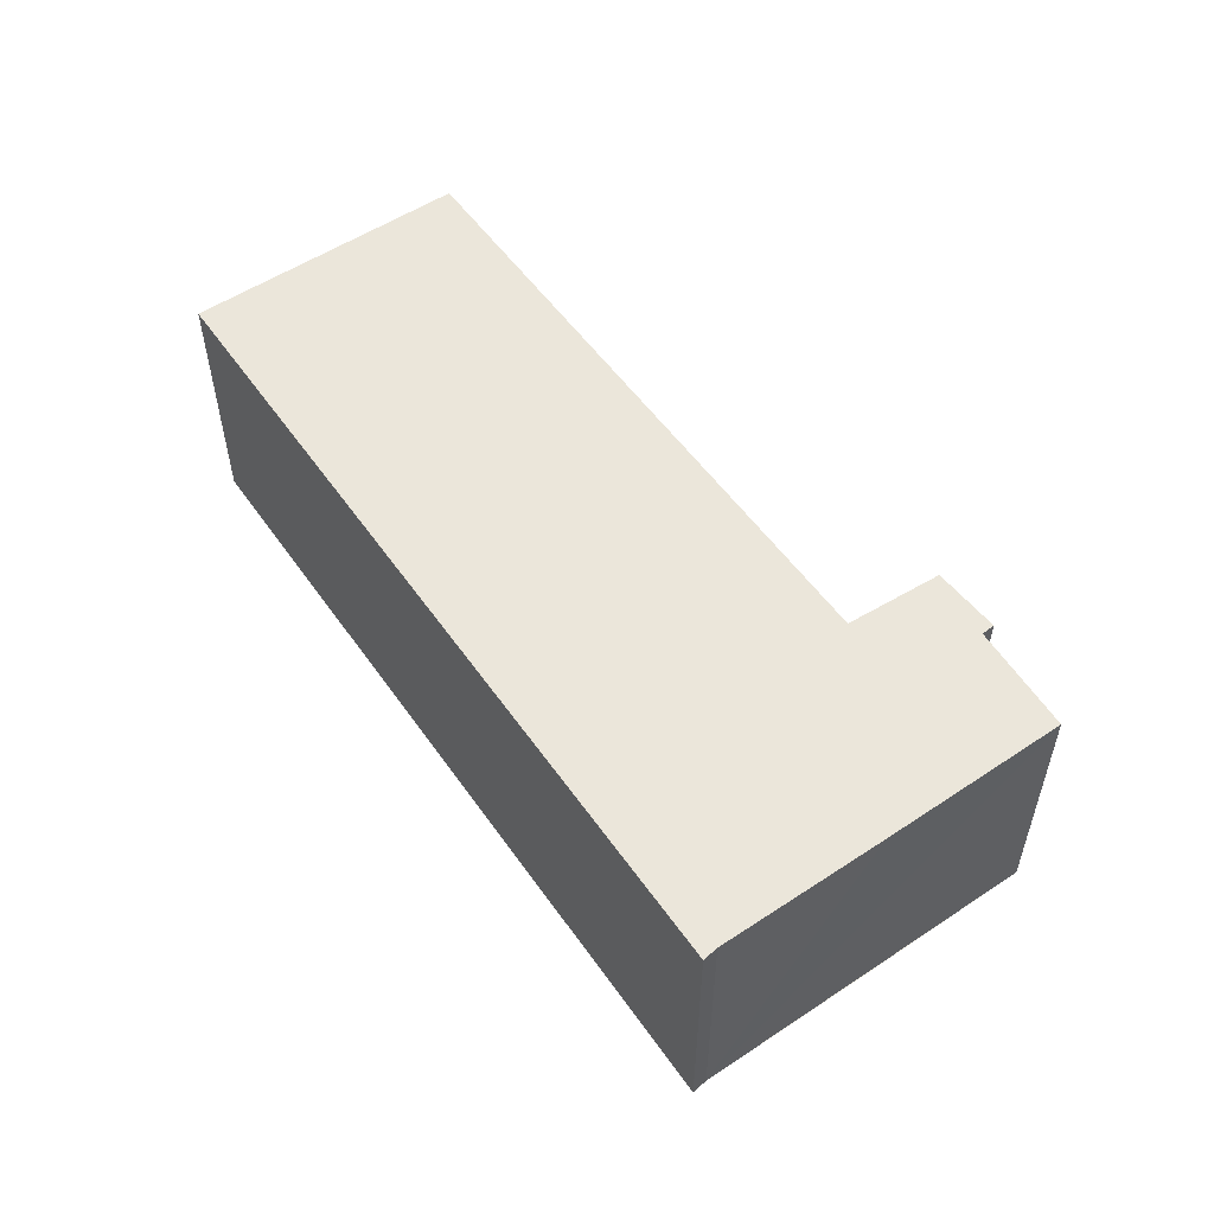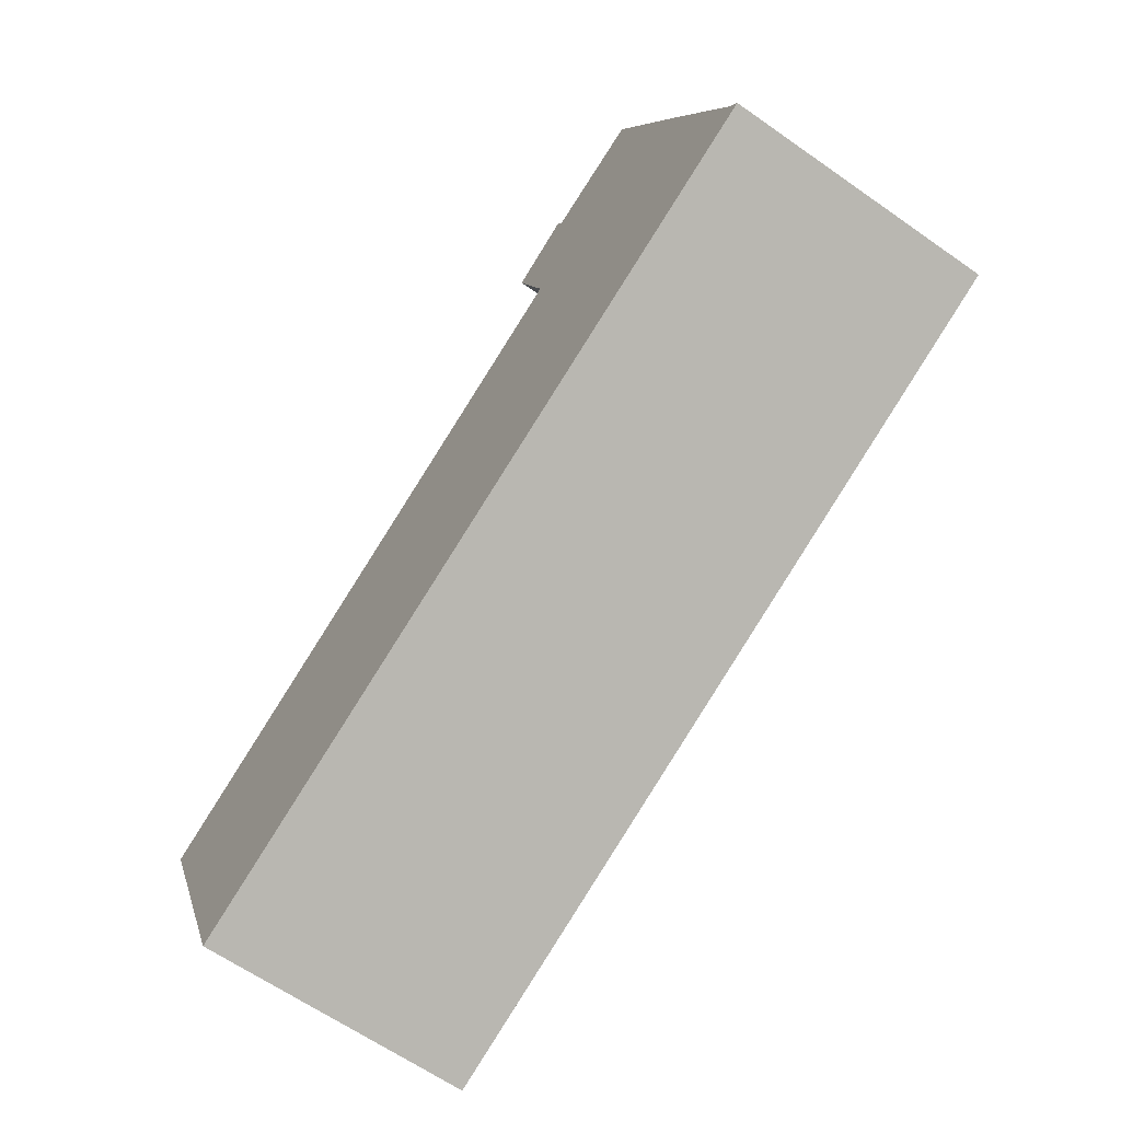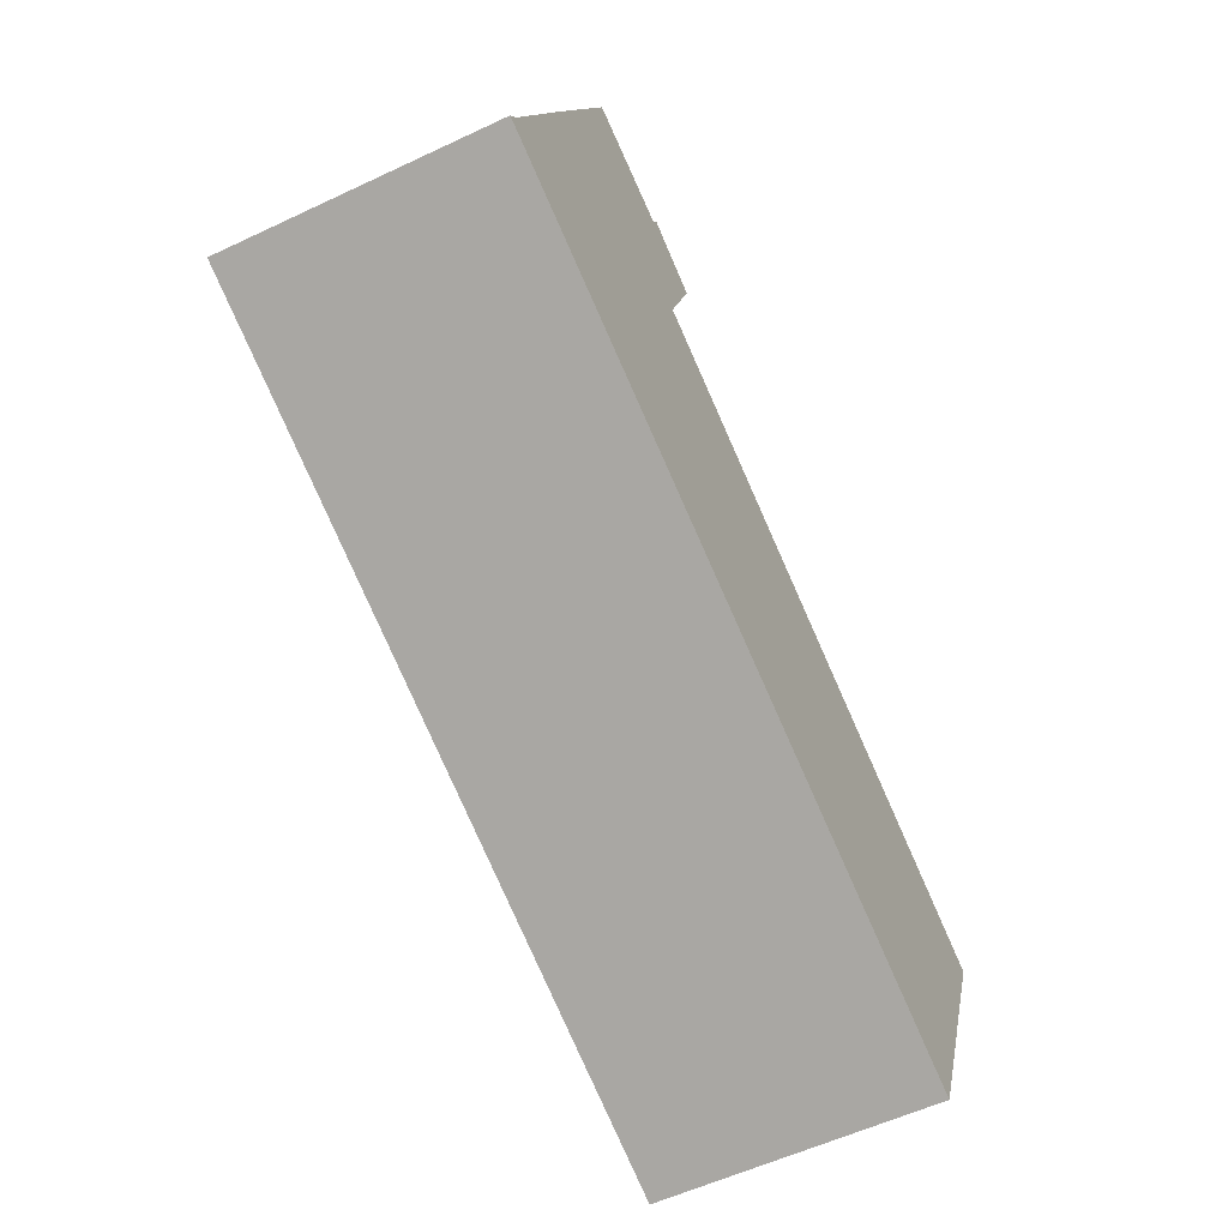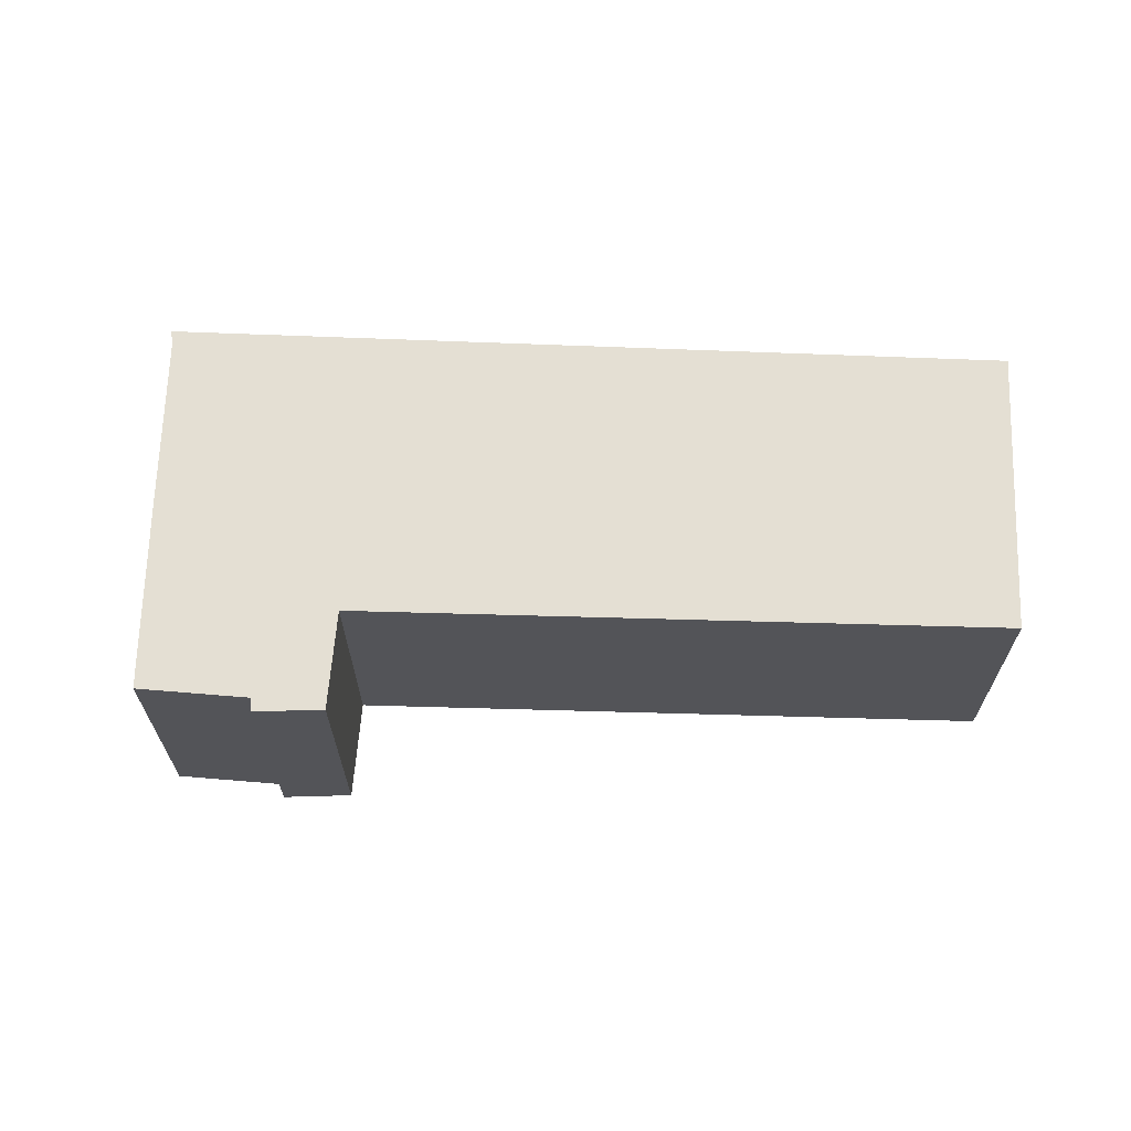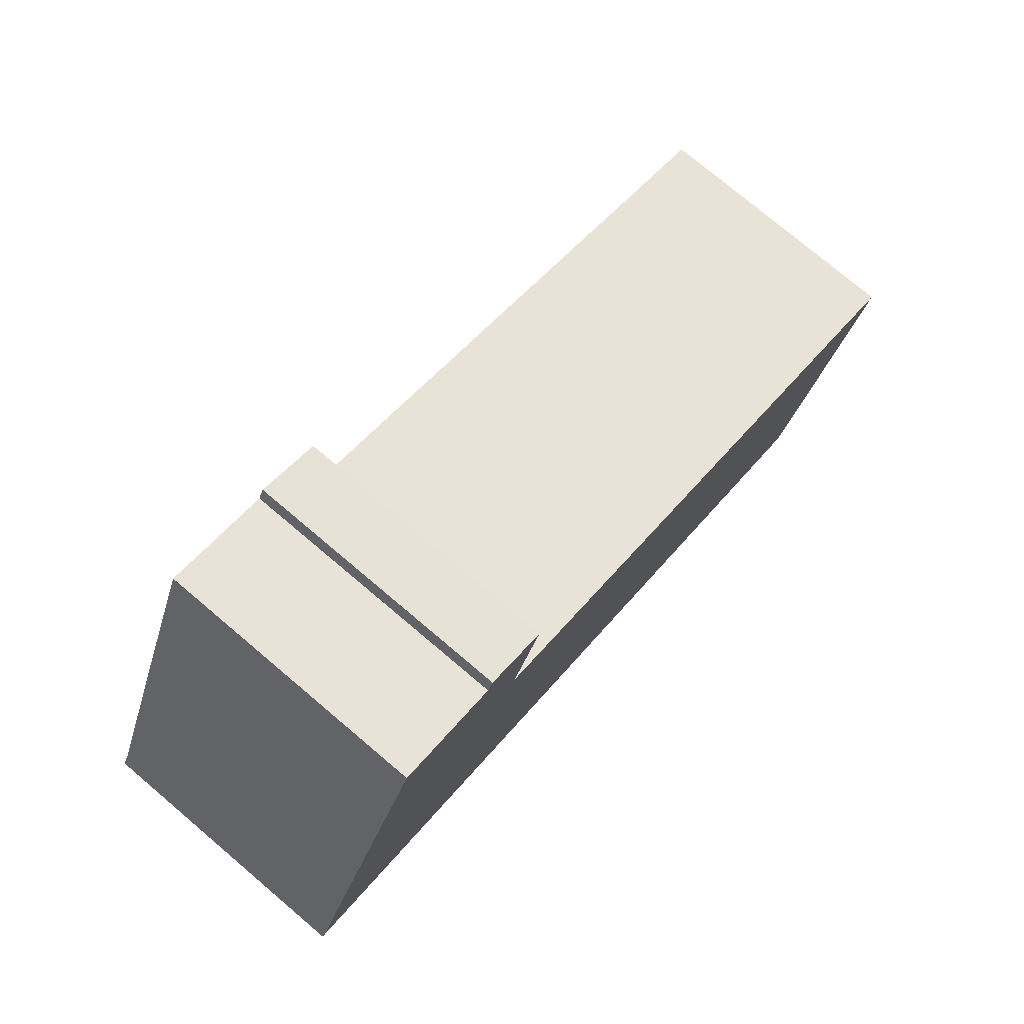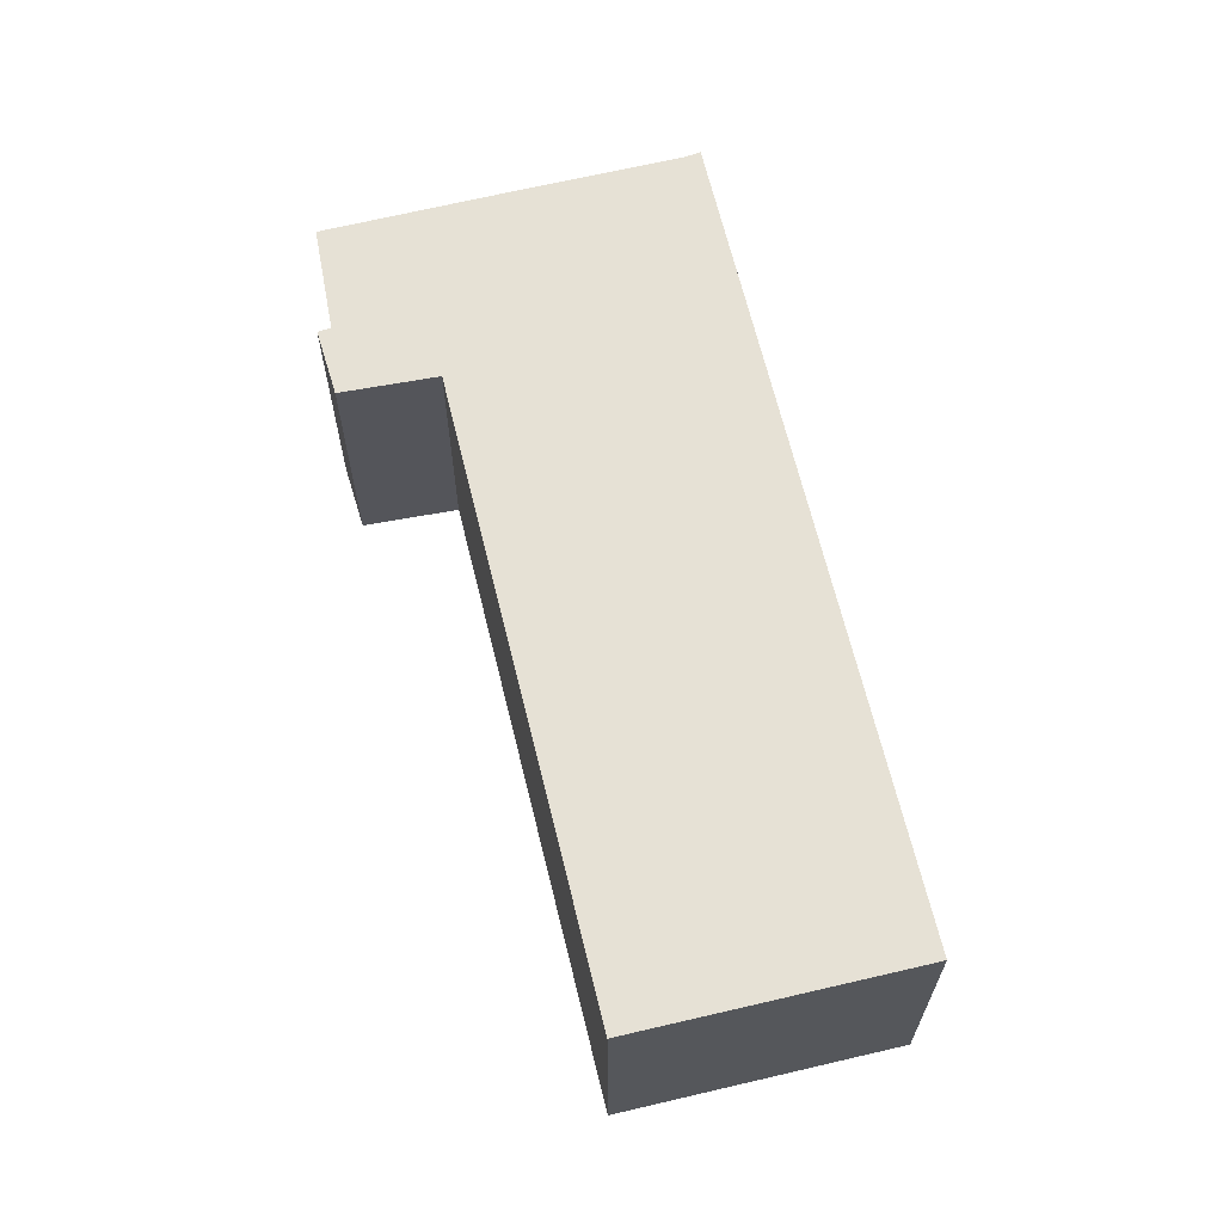
<metadata>
{"format":"obj","ext":"obj","renderer":"f3d","projection":"perspective","resolution":1024,"background":"white","views":[{"elev":55.0,"azim":-102.2,"up":"+Y"},{"elev":-63.7,"azim":-125.3,"up":"+Z"},{"elev":-56.9,"azim":-63.8,"up":"+Z"},{"elev":66.4,"azim":24.5,"up":"+Y"},{"elev":76.6,"azim":-49.8,"up":"+Z"},{"elev":64.4,"azim":99.1,"up":"+Y"}]}
</metadata>
<code>
v  9.315 3.158 -3.799
v  3.488 3.158 2.412
v  10.63 3.158 -0.604
v  9.141 3.158 -3.728
v  0 3.158 1.934e-16
v  3.064 3.158 3.764
v  3.139 3.158 3.911
v  0.099 3.158 0.166
v  1.816 3.158 4.211
v  0.91 3.158 2.095
v  3.892 3.158 3.542
v  3.139 -2.395e-16 3.911
v  3.892 -2.169e-16 3.542
v  3.488 -1.477e-16 2.412
v  10.63 3.698e-17 -0.604
v  9.315 2.326e-16 -3.799
v  0 0 0
v  9.141 2.283e-16 -3.728
v  0.099 -1.016e-17 0.166
v  1.816 -2.578e-16 4.211
v  0.91 -1.283e-16 2.095
v  3.064 -2.305e-16 3.764
g defaultobject
f 1 2 3
f 2 1 4
f 2 4 5
f 2 5 6
f 2 6 7
f 6 5 8
f 6 8 9
f 9 8 10
f 7 11 2
f 12 11 7
f 11 12 13
f 14 3 2
f 3 14 15
f 13 2 11
f 2 13 14
f 15 1 3
f 1 15 16
f 16 4 1
f 4 16 5
f 5 16 17
f 17 16 18
f 17 8 5
f 8 17 19
f 19 10 8
f 10 19 9
f 9 19 20
f 20 19 21
f 22 7 6
f 7 22 12
f 20 6 9
f 6 20 22
f 15 18 16
f 18 15 17
f 17 15 14
f 17 14 13
f 17 13 22
f 22 13 12
f 17 22 19
f 22 21 19
f 21 22 20

</code>
